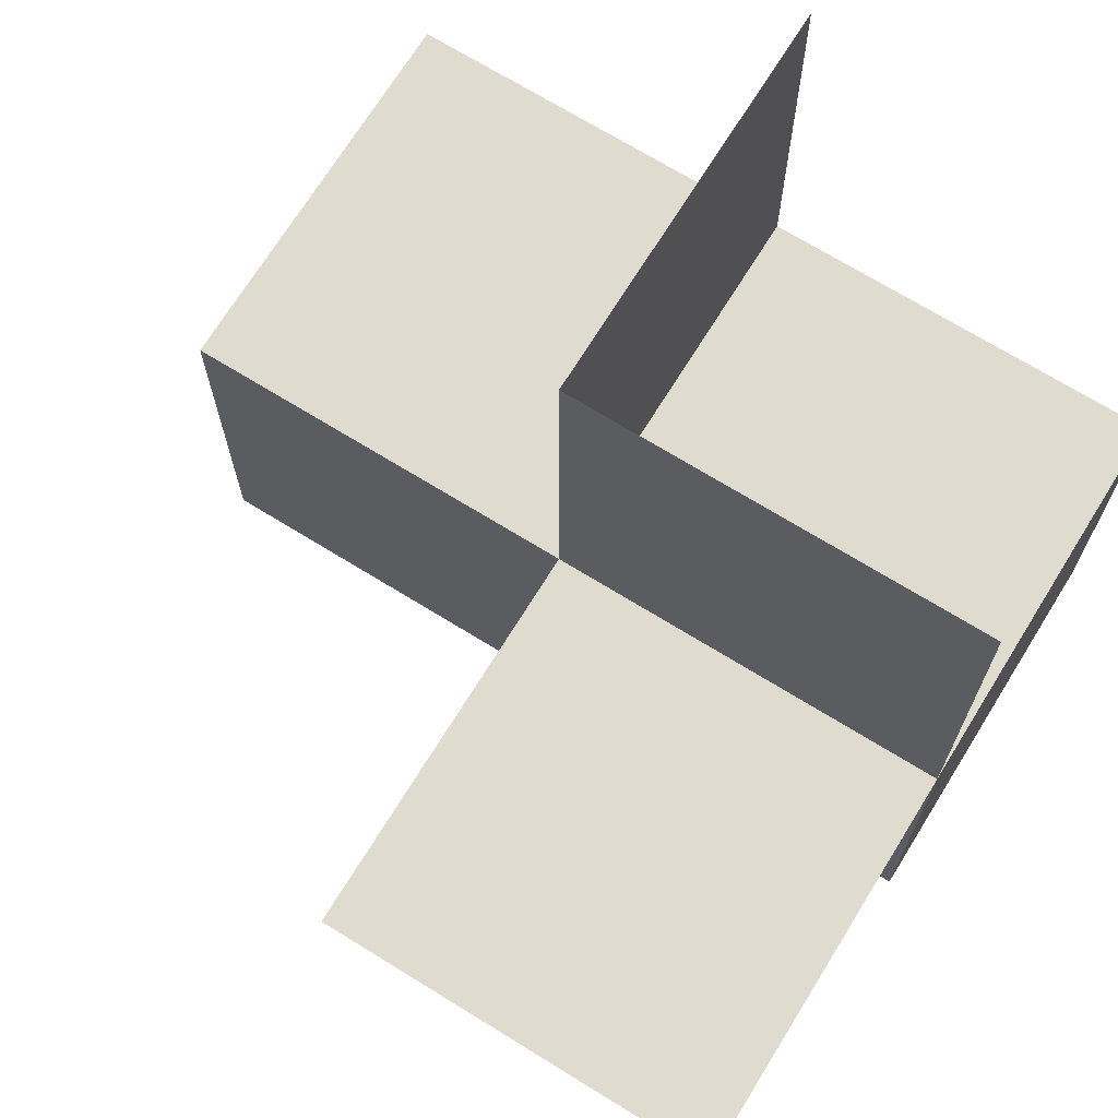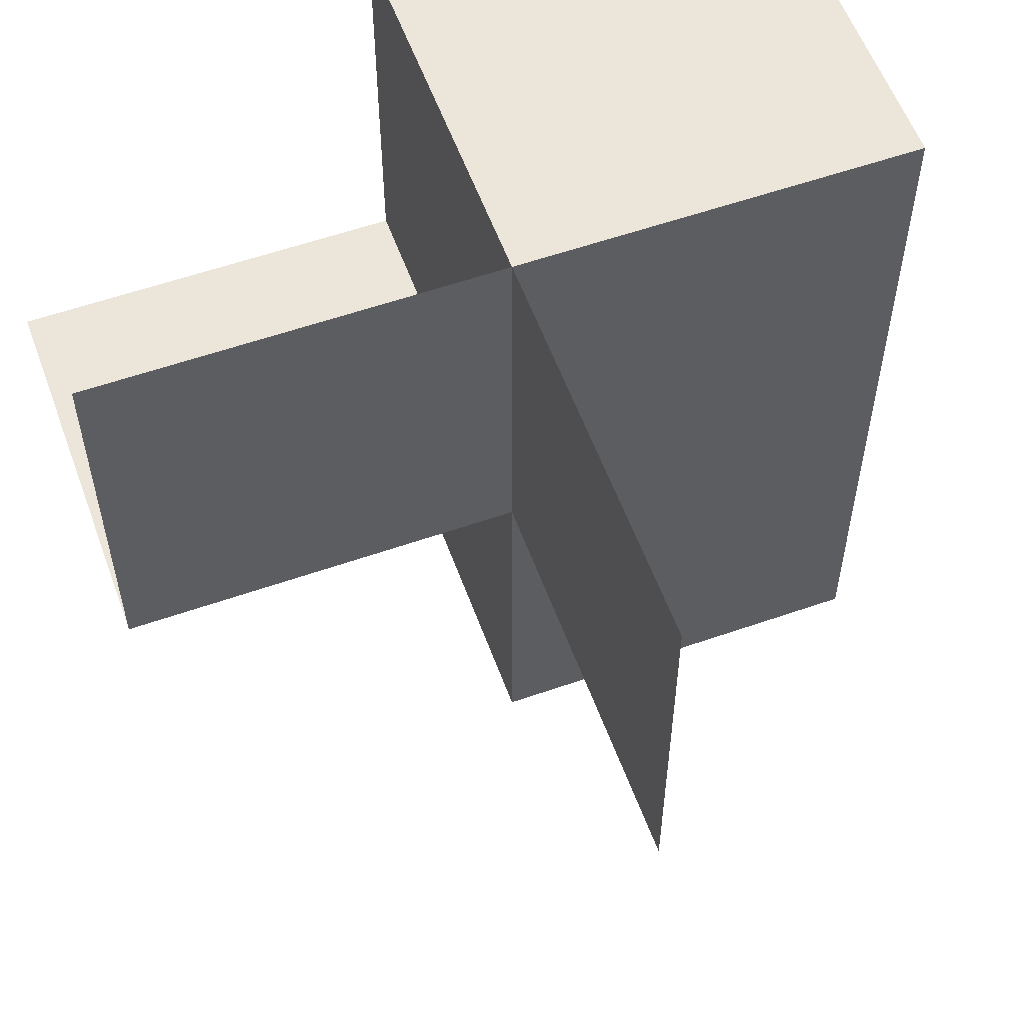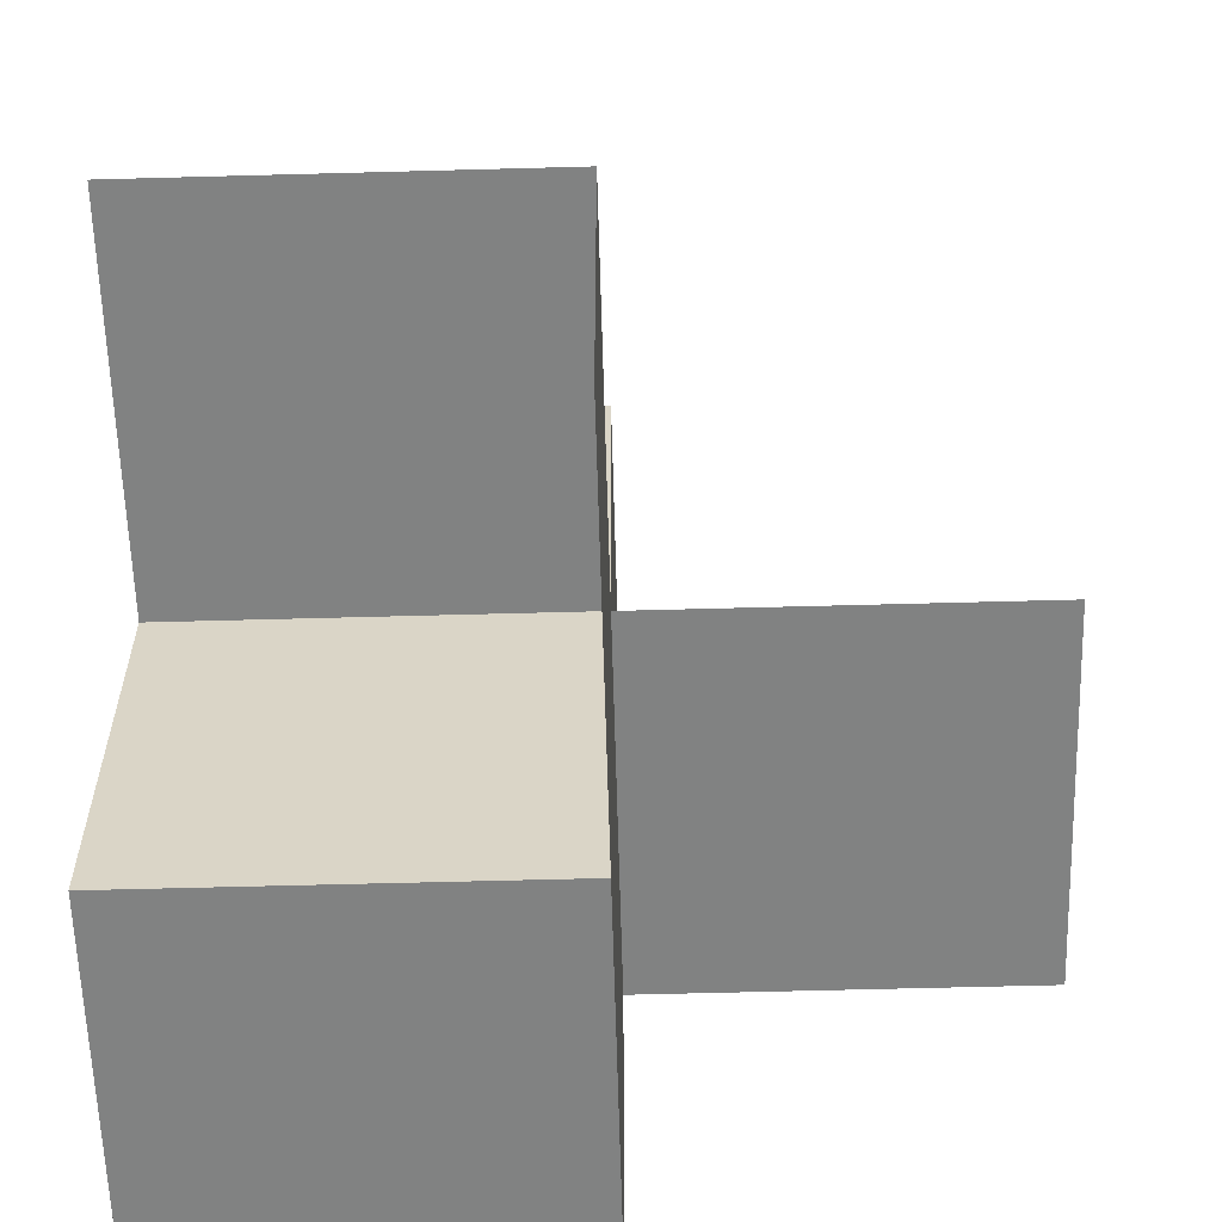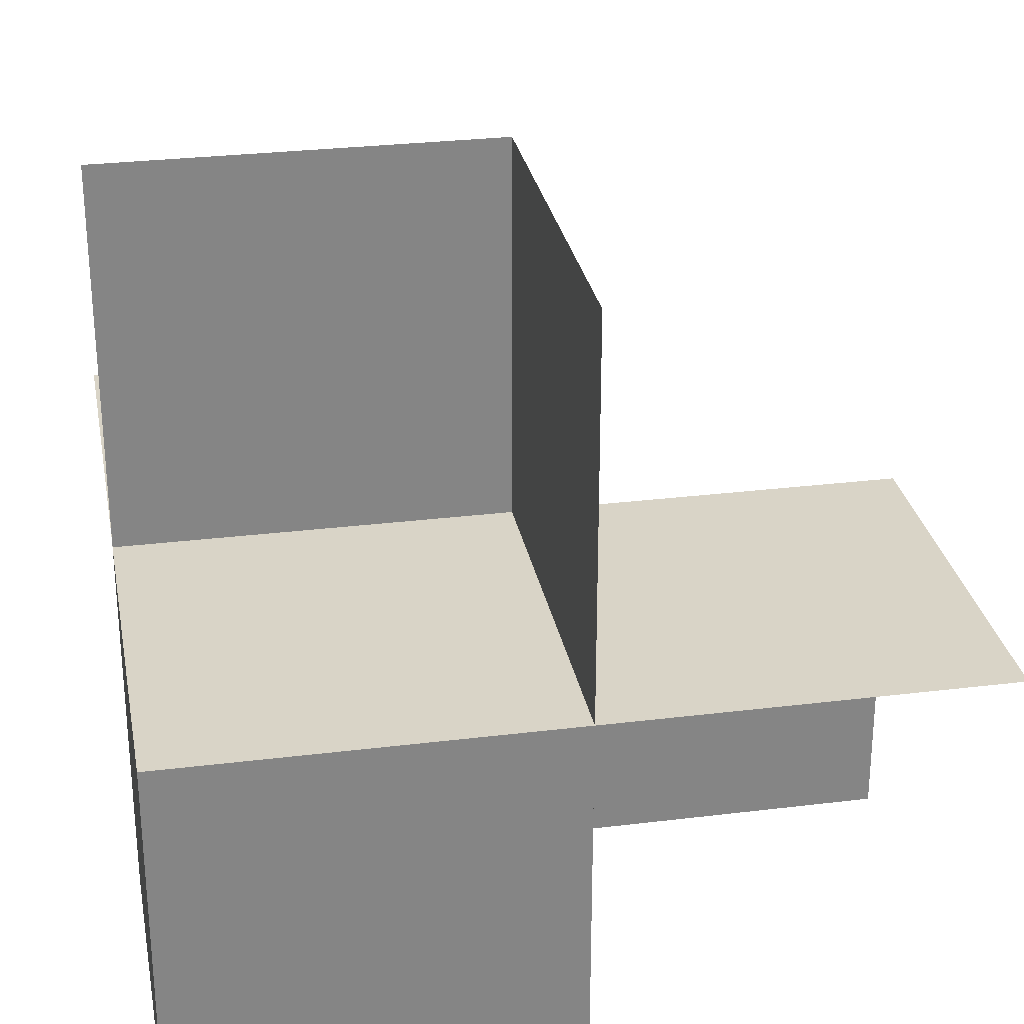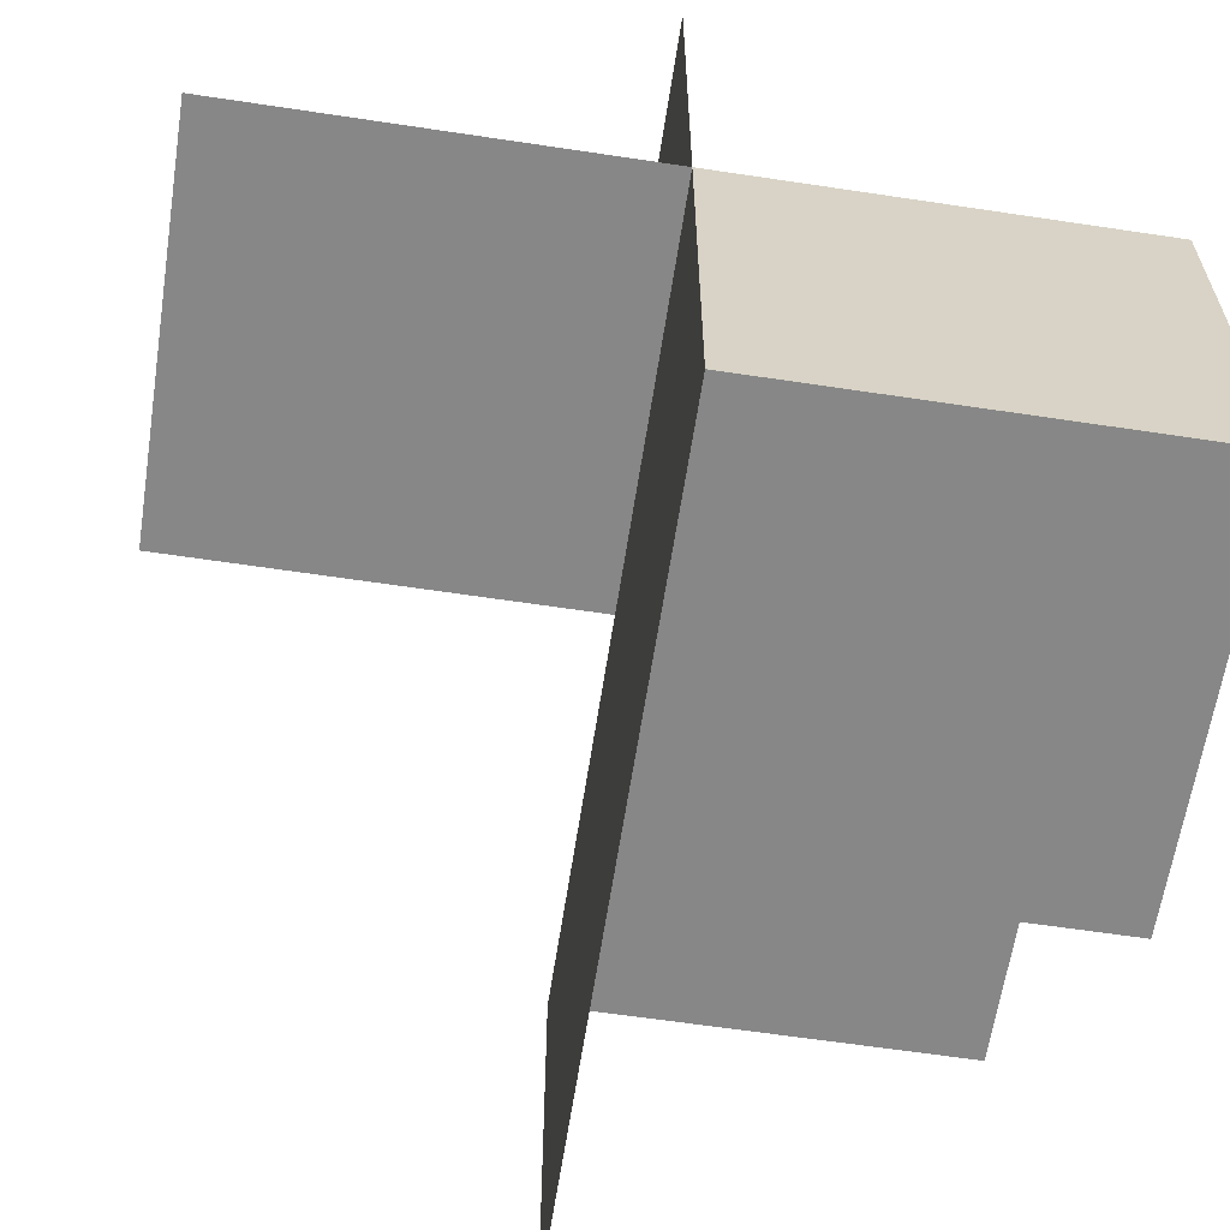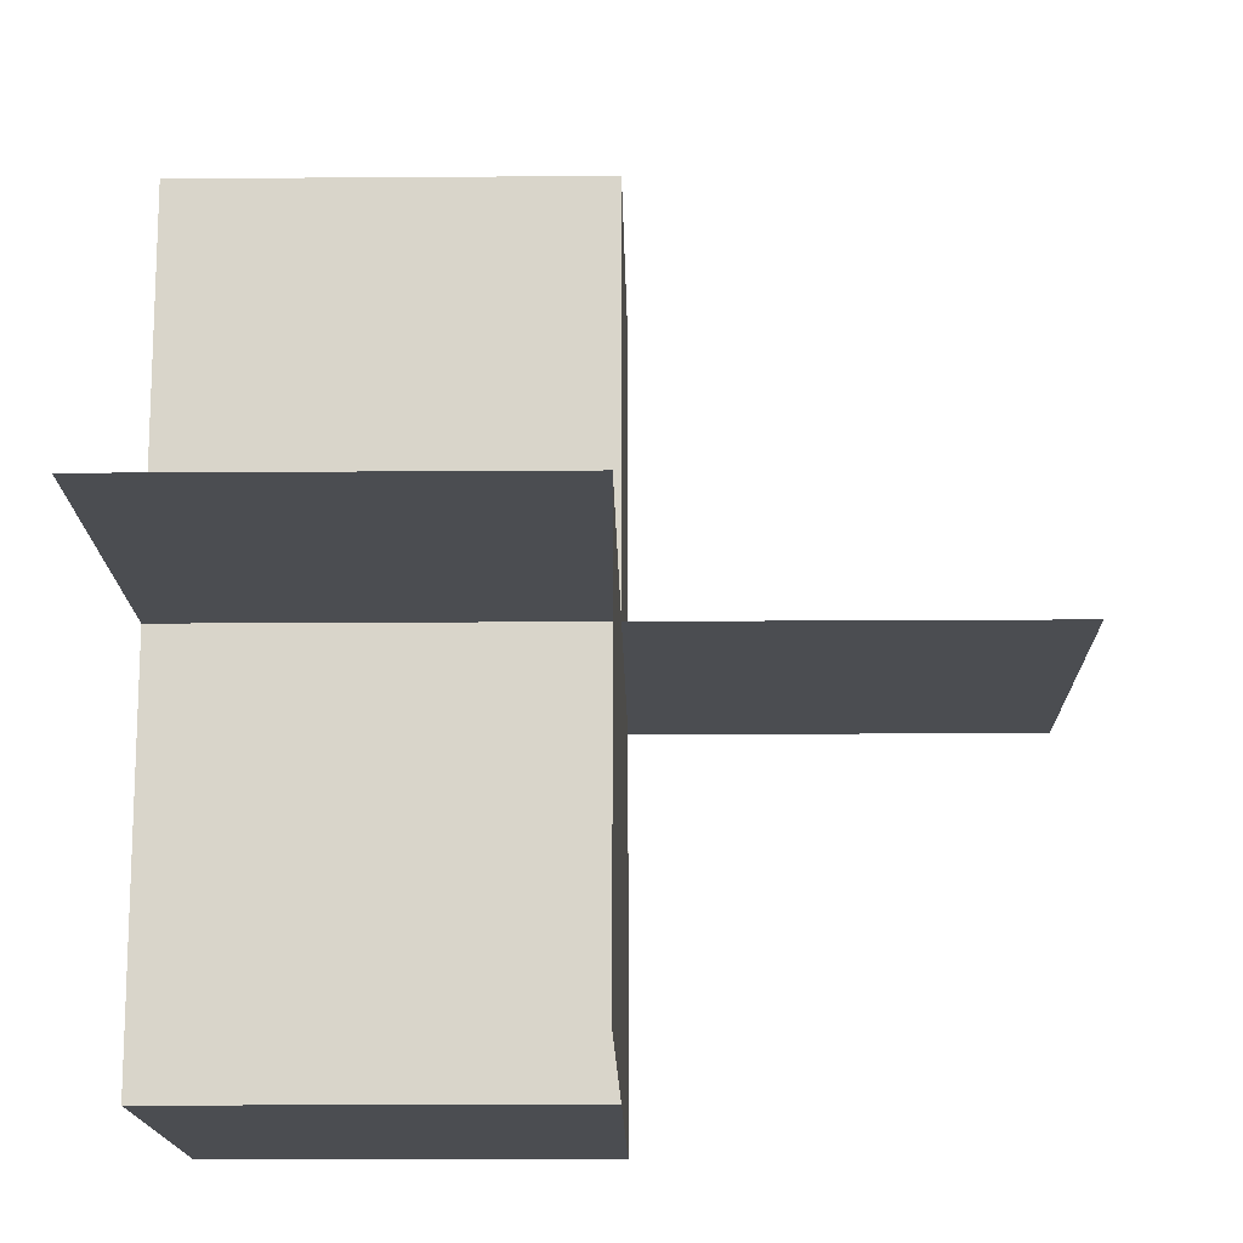
<metadata>
{"format":"obj","ext":"obj","renderer":"f3d","projection":"perspective","resolution":1024,"background":"white","views":[{"elev":70.4,"azim":121.7,"up":"+Z"},{"elev":57.3,"azim":70.0,"up":"+Y"},{"elev":-60.6,"azim":1.6,"up":"+Z"},{"elev":28.5,"azim":-100.5,"up":"+Z"},{"elev":-62.4,"azim":171.3,"up":"+Z"},{"elev":-15.6,"azim":0.9,"up":"+Z"}]}
</metadata>
<code>
v 0 0 0
v 0 0 -0.5
v 0 0 0.5
v 0 -0.5 0
v 0 -0.5 -0.5
v 0 0.5 0
v 0 0.5 -0.5
v 0 0.5 0.5
v -0.5 0 0
v -0.5 0 -0.5
v -0.5 0 0.5
v -0.5 -0.5 0
v -0.5 0.5 0
v -0.5 0.5 -0.5
v 0.5 0 0
v 0.5 0.5 0
f 2 5 4
f 4 12 9
f 4 1 2
f 9 1 4
f 14 7 6
f 6 13 14
f 7 2 1
f 1 6 7
f 2 10 9
f 9 1 2
f 10 14 13
f 13 9 10
f 7 14 10
f 10 2 7
f 6 9 13
f 9 6 1
f 3 1 6
f 11 3 1
f 6 8 3
f 1 9 11
f 16 6 1
f 1 2 7
f 1 15 16
f 7 6 1

</code>
